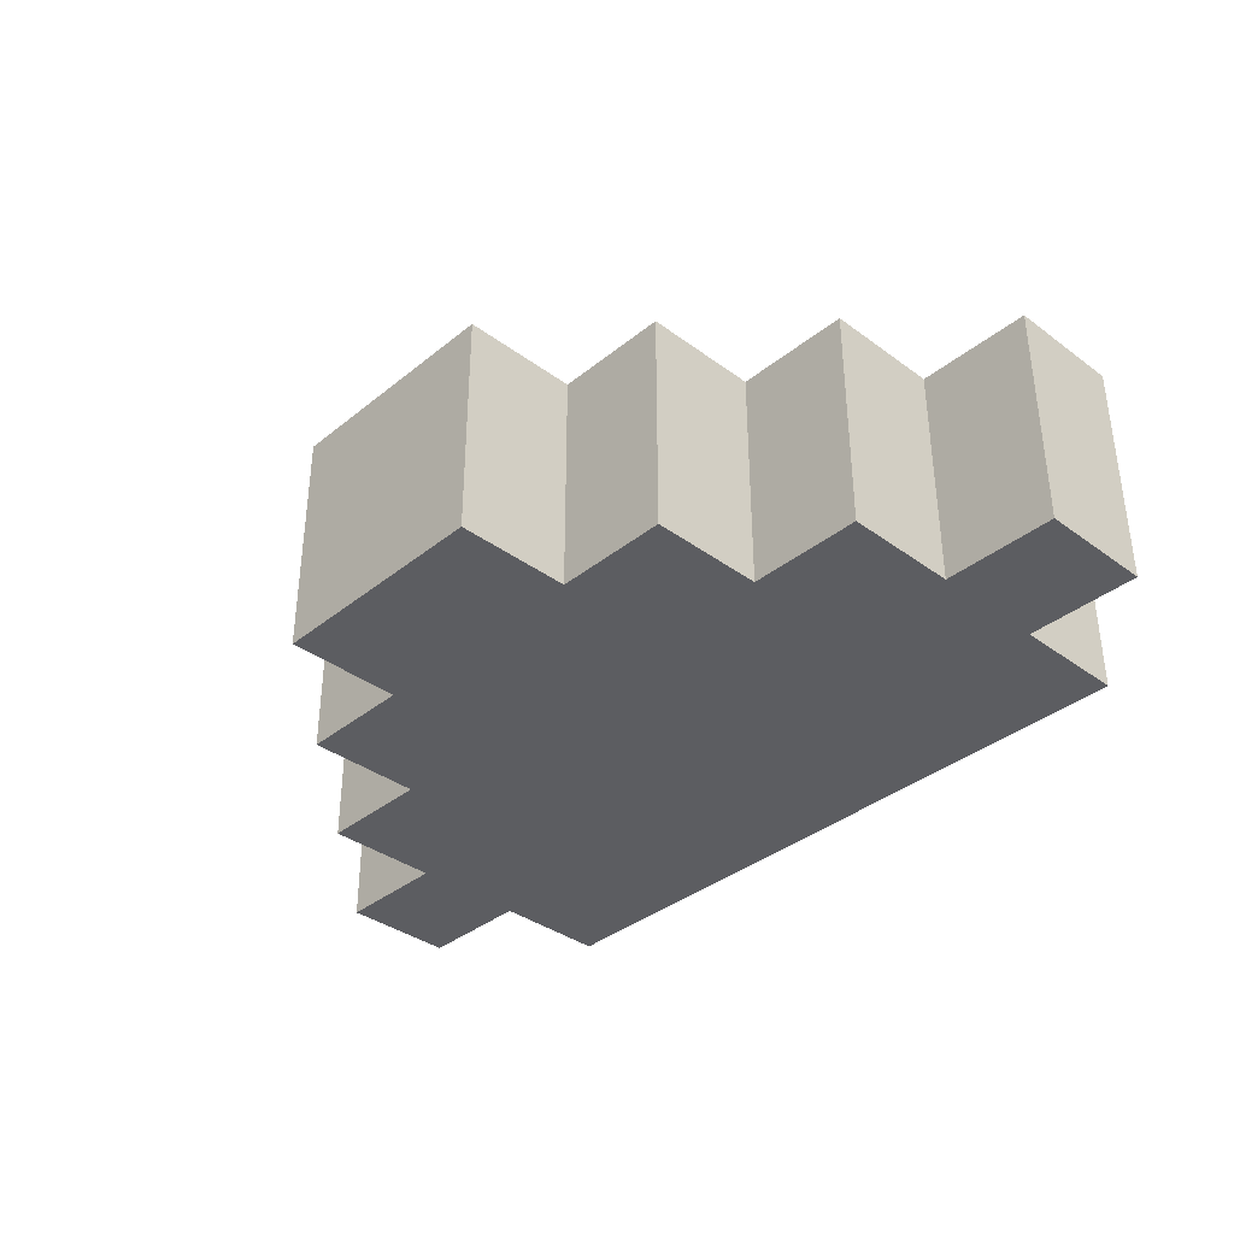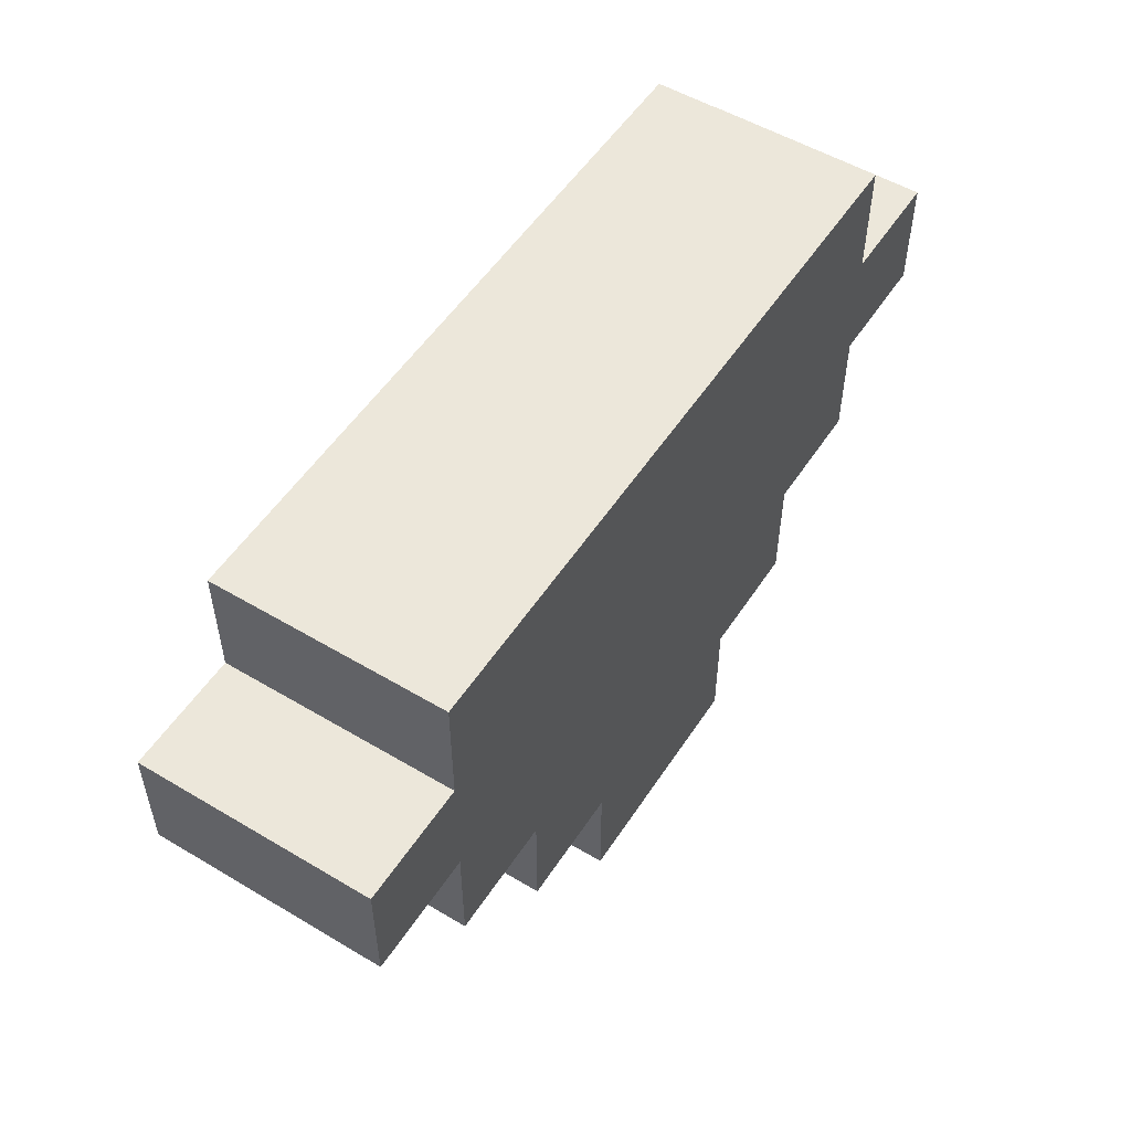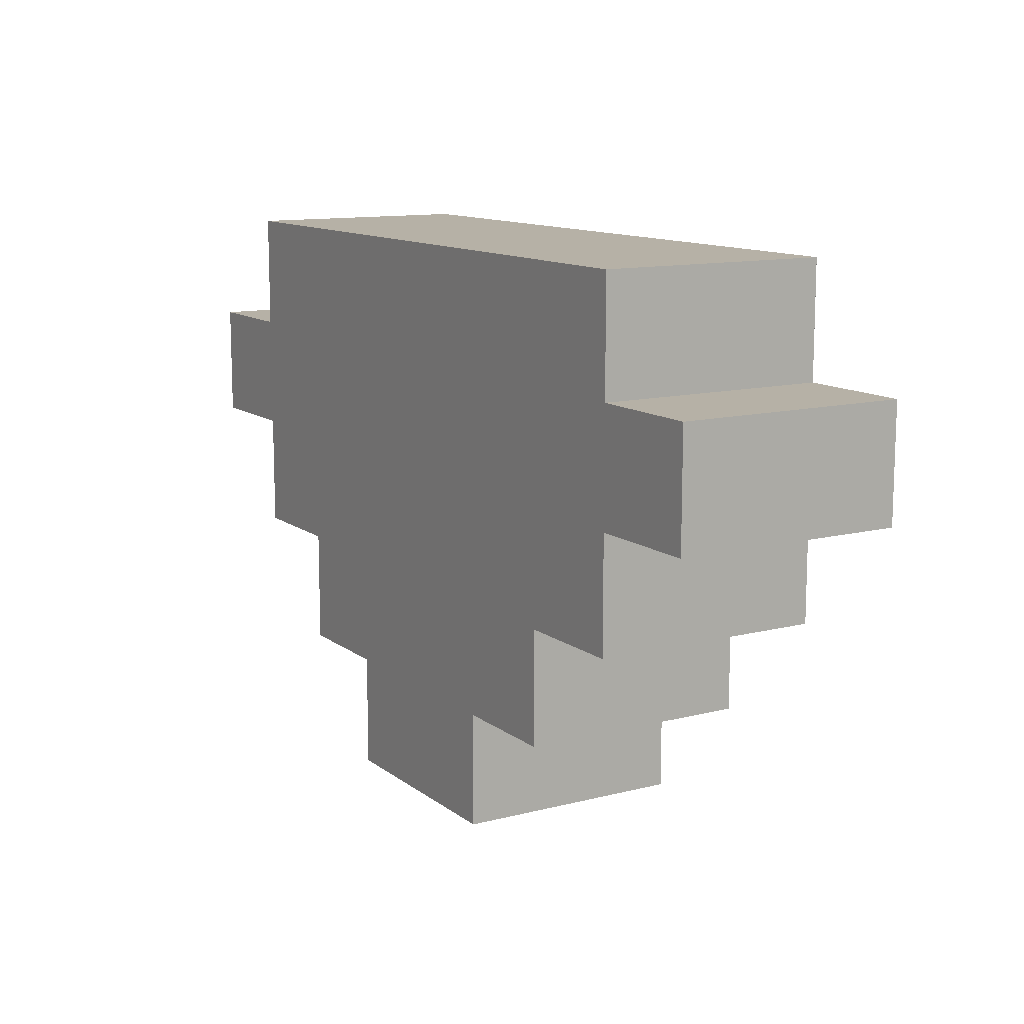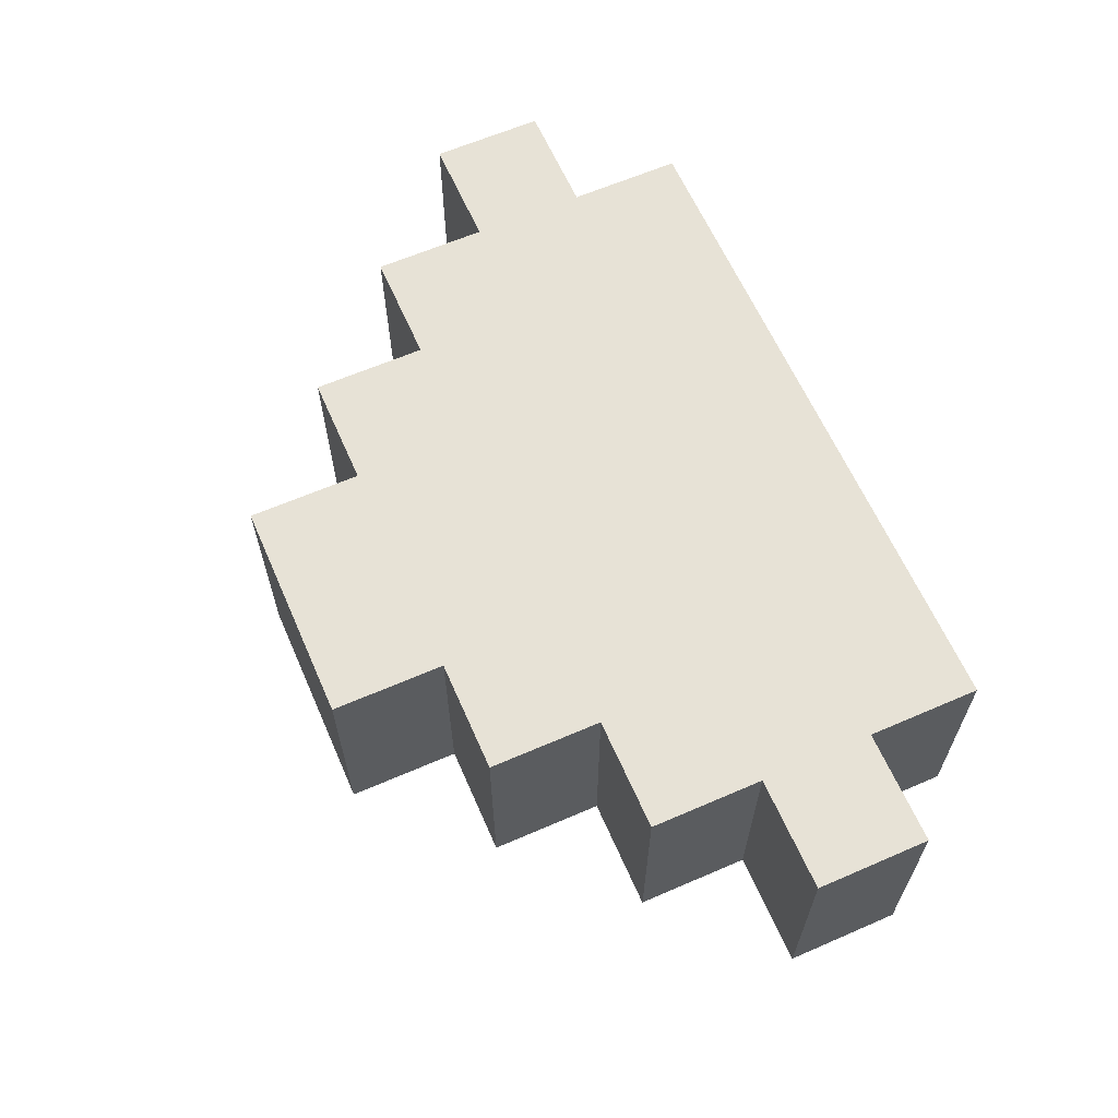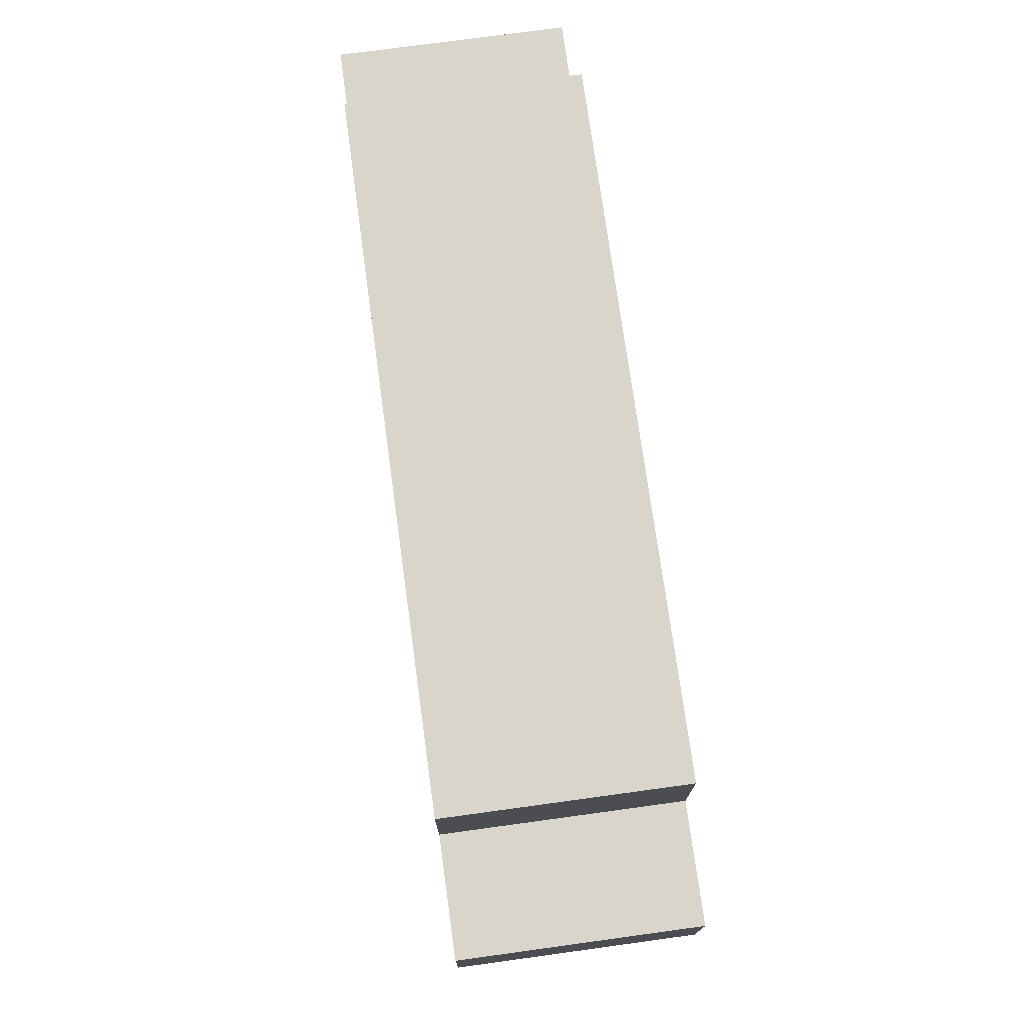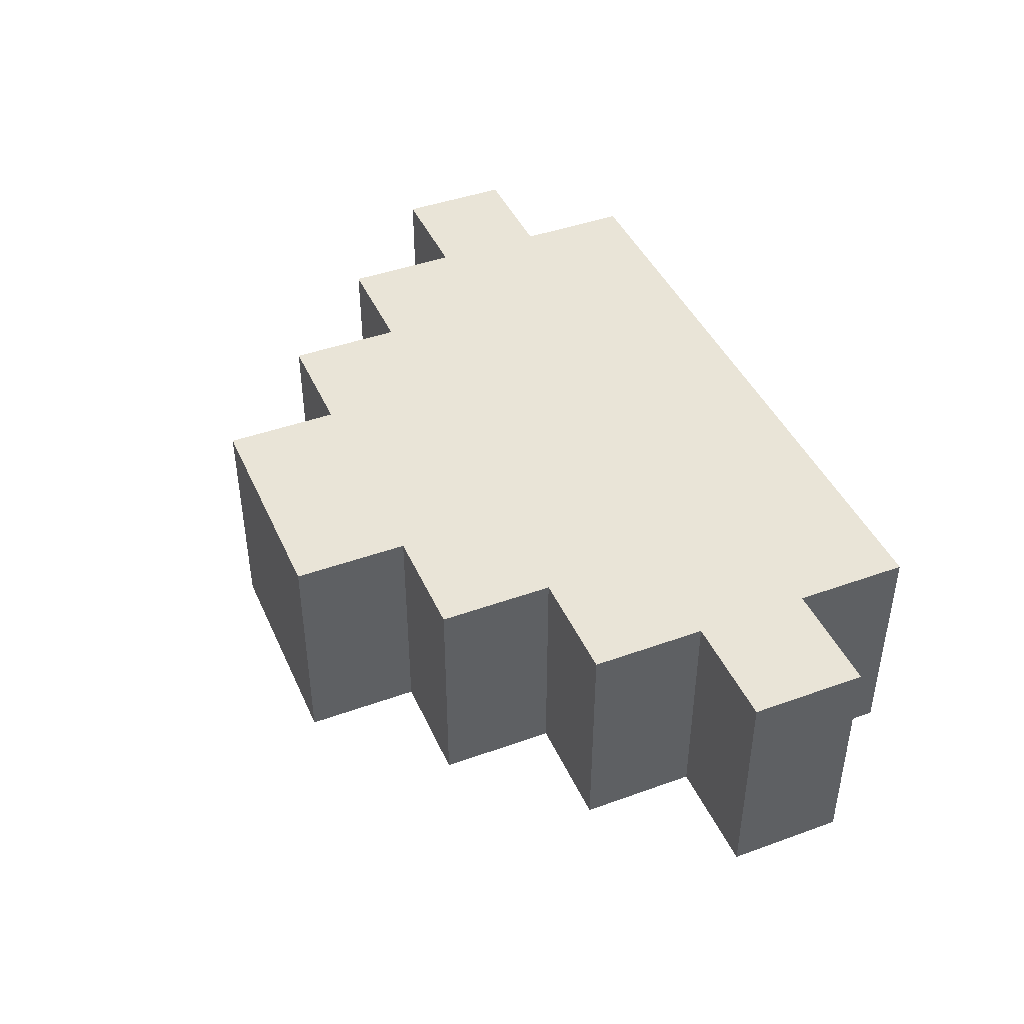
<metadata>
{"format":"obj","ext":"obj","renderer":"f3d","projection":"perspective","resolution":1024,"background":"white","views":[{"elev":-36.4,"azim":46.3,"up":"+Z"},{"elev":53.3,"azim":-57.5,"up":"+Y"},{"elev":12.1,"azim":58.8,"up":"+Y"},{"elev":62.9,"azim":66.3,"up":"+Z"},{"elev":74.4,"azim":82.2,"up":"+Y"},{"elev":43.3,"azim":66.9,"up":"+Z"}]}
</metadata>
<code>
g snack2_mesh
v -5 3 2
v -5 3 -0
v -5 4 2
v -5 4 -0
f -2 -3 -4
f -1 -3 -2
v -4 2 2
v -4 2 -0
v -4 3 2
v -4 3 -0
v -4 4 2
v -4 4 -0
v -4 5 2
v -4 5 -0
f -6 -7 -8
f -5 -7 -6
f -2 -3 -4
f -1 -3 -2
v -3 1 2
v -3 1 -0
v -3 2 2
v -3 2 -0
f -2 -3 -4
f -1 -3 -2
v -2 0 2
v -2 0 -0
v -2 1 2
v -2 1 -0
f -2 -3 -4
f -1 -3 -2
v 0 0 2
v 0 0 -0
v 0 1 2
v 0 1 -0
f -4 -3 -2
f -2 -3 -1
v 1 1 2
v 1 1 -0
v 1 2 2
v 1 2 -0
f -4 -3 -2
f -2 -3 -1
v 2 2 2
v 2 2 -0
v 2 3 2
v 2 3 -0
v 2 4 2
v 2 4 1
v 2 4 -0
v 2 5 2
v 2 5 1
v 2 5 -0
f -10 -9 -8
f -8 -9 -7
f -6 -5 -3
f -5 -4 -2
f -3 -5 -2
f -2 -4 -1
v 3 3 2
v 3 3 -0
v 3 4 2
v 3 4 -0
f -4 -3 -2
f -2 -3 -1
v -5 3 2
v -5 4 2
v -4 2 2
v -4 3 2
v -4 4 2
v -4 5 2
v -3 1 2
v -3 2 2
v -3 4 2
v -3 5 2
v -2 0 2
v -2 1 2
v -2 4 2
v -2 5 2
v -1 4 2
v -1 5 2
v 0 0 2
v 0 1 2
v 0 4 2
v 0 5 2
v 1 1 2
v 1 2 2
v 1 4 2
v 1 5 2
v 2 2 2
v 2 3 2
v 2 4 2
v 2 5 2
v 3 3 2
v 3 4 2
f -27 -29 -30
f -26 -29 -27
f -23 -27 -28
f -23 -26 -27
f -22 -25 -26
f -22 -26 -23
f -21 -25 -22
f -19 -23 -24
f -19 -22 -23
f -18 -21 -22
f -18 -22 -19
f -17 -21 -18
f -16 -19 -20
f -16 -18 -19
f -16 -17 -18
f -15 -17 -16
f -14 -16 -20
f -13 -16 -14
f -12 -15 -16
f -12 -16 -13
f -11 -15 -12
f -10 -12 -13
f -9 -12 -10
f -8 -11 -12
f -8 -12 -9
f -7 -11 -8
f -6 -8 -9
f -5 -8 -6
f -4 -7 -8
f -4 -8 -5
f -3 -7 -4
f -2 -4 -5
f -1 -4 -2
v -5 3 -0
v -5 4 -0
v -4 2 -0
v -4 3 -0
v -4 4 -0
v -4 5 -0
v -3 1 -0
v -3 2 -0
v -2 0 -0
v -2 1 -0
v -2 4 -0
v -2 5 -0
v -1 4 -0
v -1 5 -0
v 0 0 -0
v 0 1 -0
v 0 4 -0
v 0 5 -0
v 1 1 -0
v 1 2 -0
v 1 4 -0
v 1 5 -0
v 2 2 -0
v 2 3 -0
v 2 4 -0
v 2 5 -0
v 3 3 -0
v 3 4 -0
f -28 -27 -25
f -25 -27 -24
f -26 -25 -21
f -25 -24 -21
f -22 -21 -19
f -24 -23 -18
f -21 -24 -18
f -19 -21 -18
f -18 -23 -17
f -20 -19 -16
f -19 -18 -16
f -18 -17 -16
f -16 -17 -15
f -20 -16 -14
f -14 -16 -13
f -16 -15 -12
f -13 -16 -12
f -12 -15 -11
f -13 -12 -10
f -10 -12 -9
f -12 -11 -8
f -9 -12 -8
f -8 -11 -7
f -9 -8 -6
f -6 -8 -5
f -8 -7 -4
f -5 -8 -4
f -4 -7 -3
f -5 -4 -2
f -2 -4 -1
v -2 0 2
v 0 0 2
v -2 0 -0
v 0 0 -0
f -2 -3 -4
f -1 -3 -2
v -3 1 2
v -2 1 2
v 0 1 2
v 1 1 2
v -3 1 -0
v -2 1 -0
v 0 1 -0
v 1 1 -0
f -4 -7 -8
f -3 -7 -4
f -2 -5 -6
f -1 -5 -2
v -4 2 2
v -3 2 2
v 1 2 2
v 2 2 2
v -4 2 -0
v -3 2 -0
v 1 2 -0
v 2 2 -0
f -4 -7 -8
f -3 -7 -4
f -2 -5 -6
f -1 -5 -2
v -5 3 2
v -4 3 2
v 2 3 2
v 3 3 2
v -5 3 -0
v -4 3 -0
v 2 3 -0
v 3 3 -0
f -4 -7 -8
f -3 -7 -4
f -2 -5 -6
f -1 -5 -2
v -5 4 2
v -4 4 2
v 2 4 2
v 3 4 2
v 2 4 1
v -5 4 -0
v -4 4 -0
v 2 4 -0
v 3 4 -0
f -7 -6 -5
f -9 -8 -4
f -4 -8 -3
f -5 -6 -2
f -2 -6 -1
v -4 5 2
v -3 5 2
v -2 5 2
v -1 5 2
v 0 5 2
v 1 5 2
v 2 5 2
v -3 5 1
v -2 5 1
v -1 5 1
v 0 5 1
v 1 5 1
v 2 5 1
v -4 5 -0
v -2 5 -0
v -1 5 -0
v 0 5 -0
v 1 5 -0
v 2 5 -0
f -19 -18 -12
f -18 -17 -12
f -17 -16 -11
f -12 -17 -11
f -16 -15 -10
f -11 -16 -10
f -15 -14 -9
f -10 -15 -9
f -14 -13 -8
f -9 -14 -8
f -8 -13 -7
f -19 -12 -6
f -12 -11 -6
f -11 -10 -5
f -6 -11 -5
f -10 -9 -4
f -5 -10 -4
f -9 -8 -3
f -4 -9 -3
f -8 -7 -2
f -3 -8 -2
f -2 -7 -1

</code>
